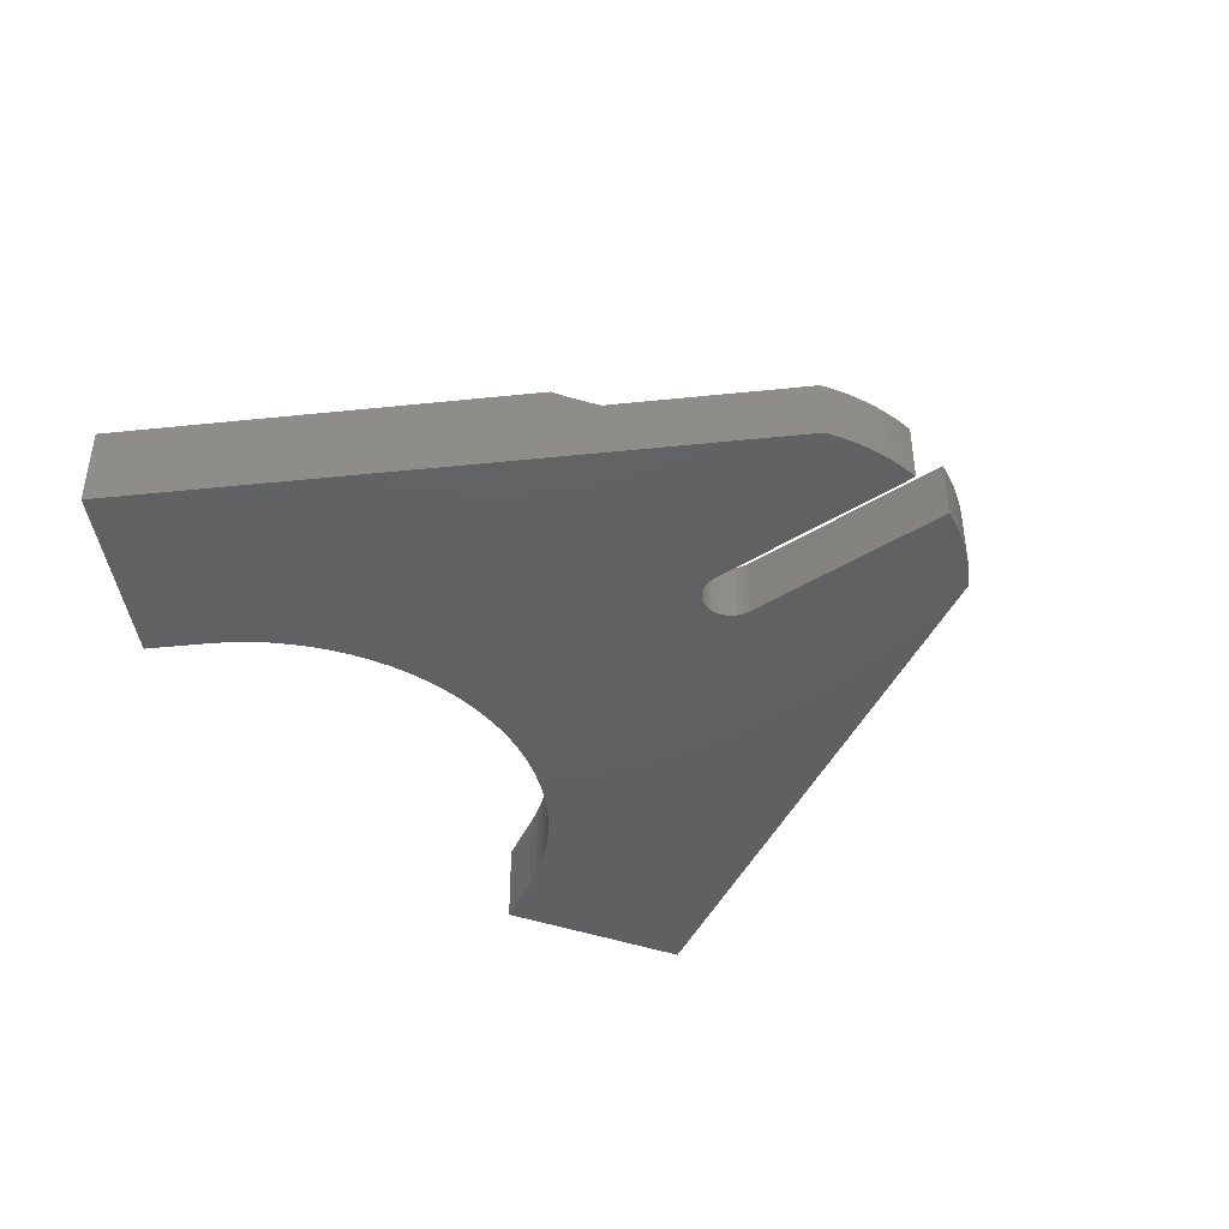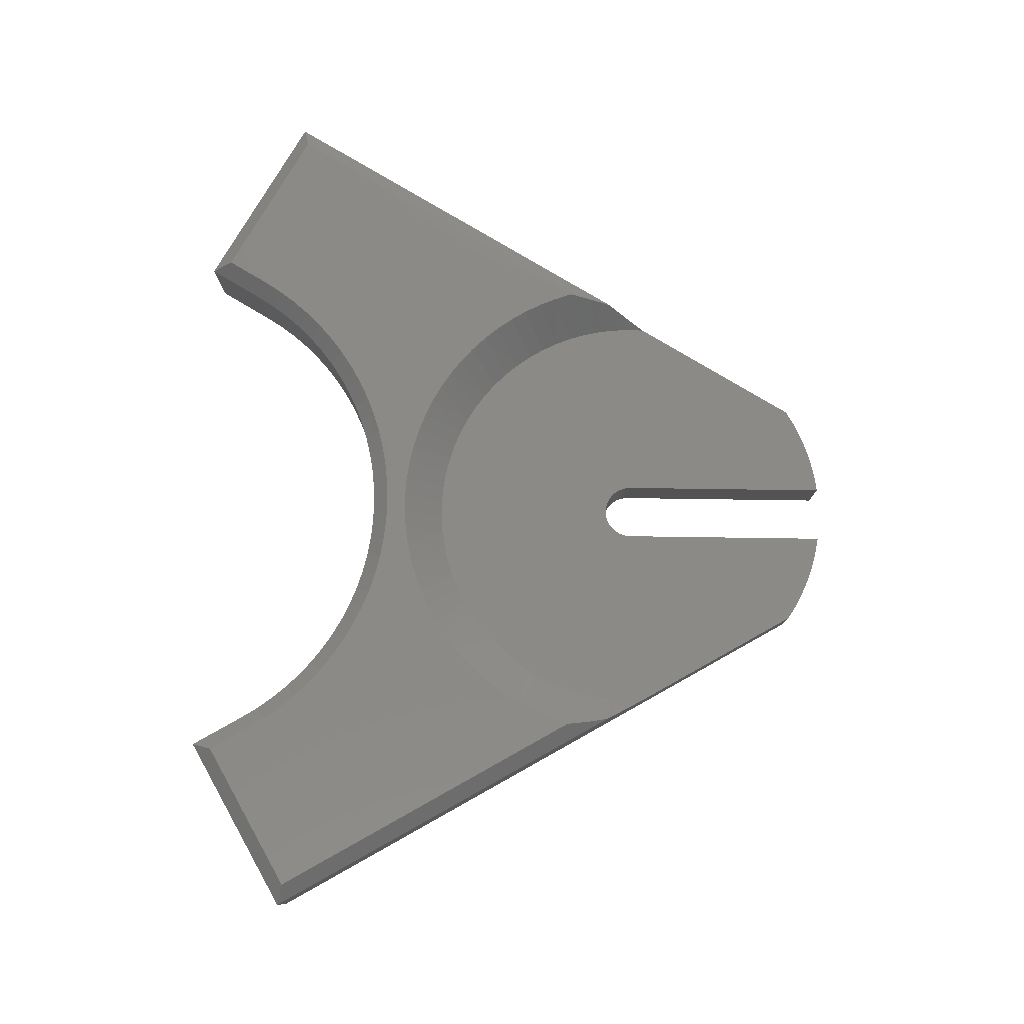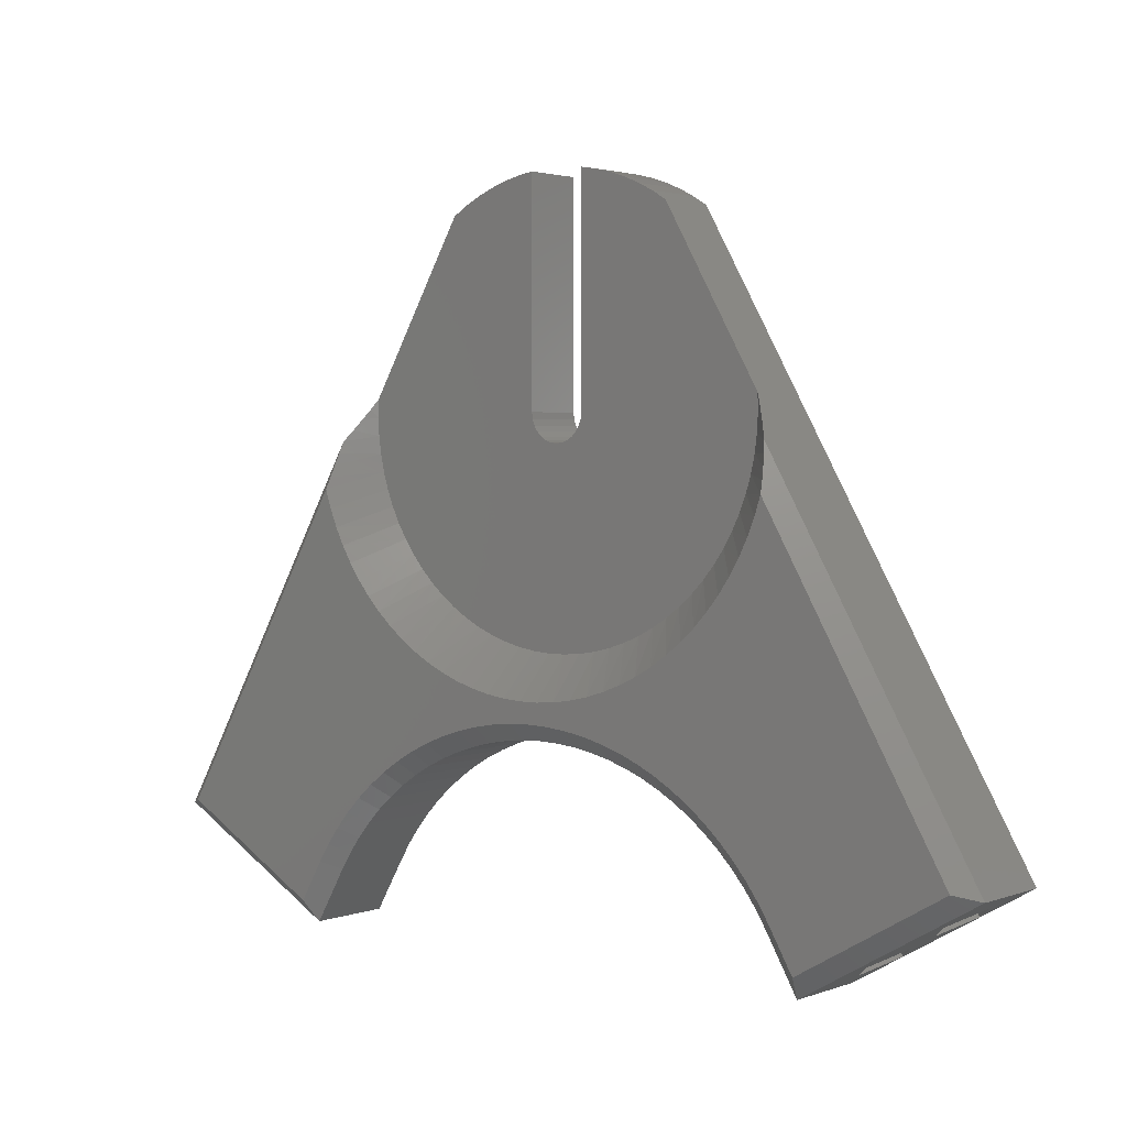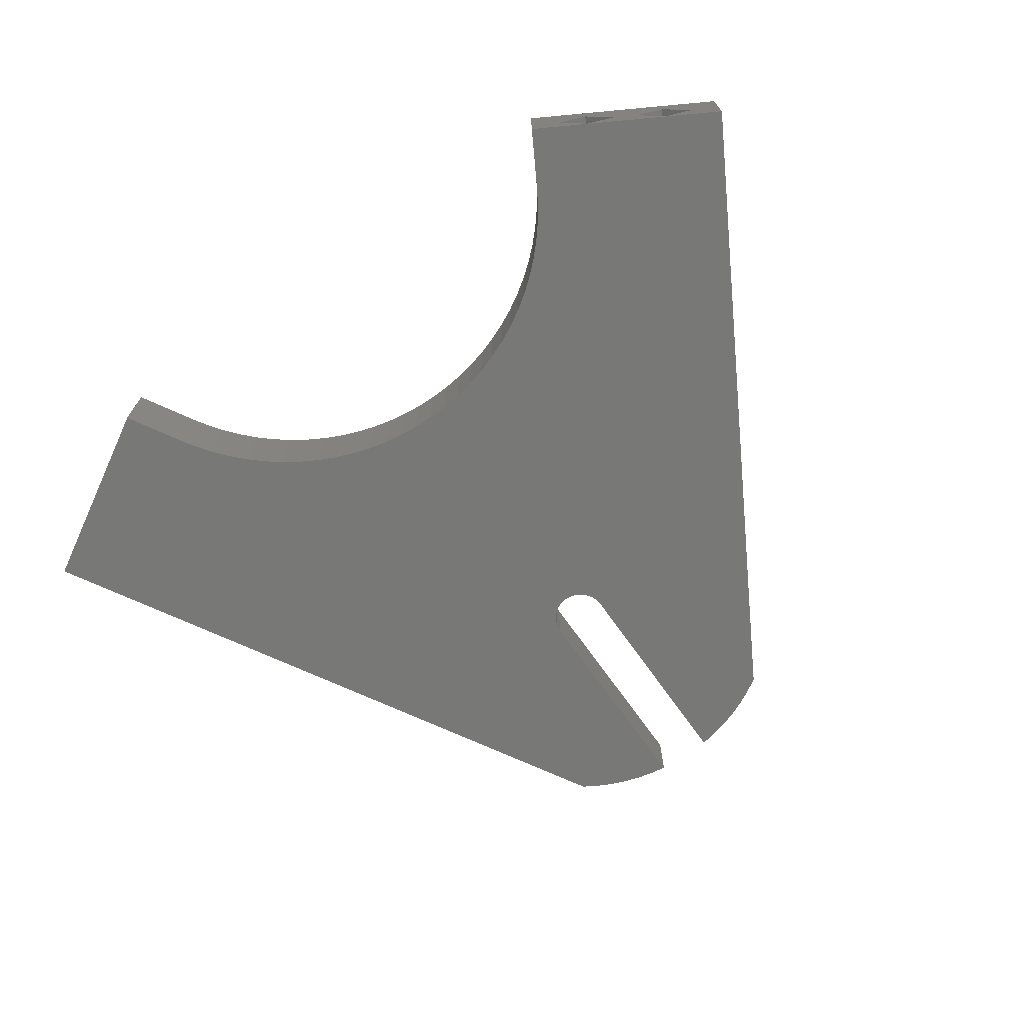
<metadata>
{"format":"stl","ext":"stl","renderer":"f3d","projection":"perspective","resolution":1024,"background":"white","views":[{"elev":-42.2,"azim":127.1,"up":"+Z"},{"elev":79.2,"azim":90.8,"up":"+Z"},{"elev":2.5,"azim":38.8,"up":"+Y"},{"elev":-70.8,"azim":35.3,"up":"+Z"}]}
</metadata>
<code>
# stl→obj: 287 verts, 570 faces
v 111.7 -96.42 101
v 59.73 -6.496 101
v 106.2 -94.96 105
v 60.28 -9.251 101.9
v 60.77 -12.04 102.9
v 61.21 -14.86 103.9
v 61.59 -17.71 105
v 68.35 -121.4 101
v 69.81 -116 105
v -60.62 -108 101
v -64.09 -106 105
v -68.35 -121.4 101
v -69.81 -116 105
v 60.62 -108 101
v 64.09 -106 105
v 58.03 -103.9 101
v 61.35 -101.7 105
v 55.16 -99.94 101
v 58.31 -97.48 105
v 52.02 -96.2 101
v 54.99 -93.52 105
v 48.63 -92.68 101
v 51.4 -89.81 105
v 45 -89.42 101
v 47.57 -86.35 105
v 41.14 -86.41 101
v 43.5 -83.17 105
v 37.09 -83.68 101
v 39.21 -80.28 105
v 32.86 -81.23 101
v 34.74 -77.7 105
v 28.47 -79.09 101
v 30.1 -75.44 105
v 23.94 -77.26 101
v 25.31 -73.5 105
v 19.29 -75.75 101
v 20.4 -71.91 105
v 14.55 -74.57 101
v 15.39 -70.66 105
v 9.742 -73.72 101
v 10.3 -69.76 105
v 4.883 -73.21 101
v 5.162 -69.22 105
v 0 -73.04 101
v -4.441e-15 -69.04 105
v -4.883 -73.21 101
v -5.162 -69.22 105
v -9.742 -73.72 101
v -10.3 -69.76 105
v -14.55 -74.57 101
v -15.39 -70.66 105
v -19.29 -75.75 101
v -20.4 -71.91 105
v -23.94 -77.26 101
v -25.31 -73.5 105
v -28.47 -79.09 101
v -30.1 -75.44 105
v -32.86 -81.23 101
v -34.74 -77.7 105
v -37.09 -83.68 101
v -39.21 -80.28 105
v -41.14 -86.41 101
v -43.5 -83.17 105
v -45 -89.42 101
v -47.57 -86.35 105
v -48.63 -92.68 101
v -51.4 -89.81 105
v -52.02 -96.2 101
v -54.99 -93.52 105
v -55.16 -99.94 101
v -58.31 -97.48 105
v -58.03 -103.9 101
v -61.35 -101.7 105
v -111.7 -96.42 101
v -106.2 -94.96 105
v -61.59 -17.71 105
v -61.21 -14.86 103.9
v -60.77 -12.04 102.9
v -60.28 -9.251 101.9
v -59.73 -6.496 101
v 58.2 -3.843 99.24
v 56.73 -1.305 97.67
v 55.33 1.132 96.26
v 53.97 3.481 95
v 111.7 -96.42 80
v 30 45 80
v 30 45 95
v 98.97 -103.7 94.64
v 105.2 -100.2 87.5
v 98.97 -103.7 80.36
v 81.03 -114.1 80.36
v 87.21 -110.5 87.5
v 92.79 -107.3 87.5
v 81.03 -114.1 94.64
v 74.84 -117.7 87.5
v 68.35 -121.4 80
v 60.62 -108 80
v 58.03 -103.9 80
v 55.16 -99.94 80
v 52.02 -96.2 80
v 48.63 -92.68 80
v 45 -89.42 80
v 41.14 -86.41 80
v 37.09 -83.68 80
v 32.86 -81.23 80
v 28.47 -79.09 80
v 23.94 -77.26 80
v 19.29 -75.75 80
v 14.55 -74.57 80
v 9.742 -73.72 80
v 4.883 -73.21 80
v 0 -73.04 80
v -4.883 -73.21 80
v -9.742 -73.72 80
v -14.55 -74.57 80
v -19.29 -75.75 80
v -23.94 -77.26 80
v -28.47 -79.09 80
v -32.86 -81.23 80
v -37.09 -83.68 80
v -41.14 -86.41 80
v -45 -89.42 80
v -48.63 -92.68 80
v -52.02 -96.2 80
v -55.16 -99.94 80
v -58.03 -103.9 80
v -60.62 -108 80
v -68.35 -121.4 80
v -81.03 -114.1 94.64
v -74.84 -117.7 87.5
v -81.03 -114.1 80.36
v -98.97 -103.7 80.36
v -92.79 -107.3 87.5
v -87.21 -110.5 87.5
v -98.97 -103.7 94.64
v -105.2 -100.2 87.5
v -111.7 -96.42 80
v -58.2 -3.843 99.24
v -56.73 -1.305 97.67
v -55.33 1.132 96.26
v -53.97 3.481 95
v -30 45 80
v -30 45 95
v 52.34 -13.62 95
v 51.09 -17.75 95
v 60.11 -22.2 105
v 49.51 -21.77 95
v 58.32 -26.57 105
v 47.62 -25.64 95
v 56.2 -30.8 105
v 45.42 -29.35 95
v 53.78 -34.85 105
v 51.06 -38.72 105
v 42.94 -32.88 95
v 48.07 -42.38 105
v 40.18 -36.2 95
v 44.82 -45.81 105
v 37.17 -39.28 95
v 41.32 -48.98 105
v 33.92 -42.12 95
v 37.6 -51.9 105
v 30.46 -44.69 95
v 33.67 -54.53 105
v 26.8 -46.98 95
v 29.56 -56.86 105
v 22.97 -48.96 95
v 25.29 -58.88 105
v 19 -50.64 95
v 20.88 -60.59 105
v 14.9 -51.99 95
v 16.36 -61.96 105
v 10.71 -53.01 95
v 11.75 -63 105
v 6.456 -53.7 95
v 7.076 -63.69 105
v 2.156 -54.04 95
v 2.363 -64.04 105
v -2.156 -54.04 95
v -2.363 -64.04 105
v -7.076 -63.69 105
v -6.456 -53.7 95
v -11.75 -63 105
v -10.71 -53.01 95
v -16.36 -61.96 105
v -14.9 -51.99 95
v -20.88 -60.59 105
v -19 -50.64 95
v -25.29 -58.88 105
v -22.97 -48.96 95
v -29.56 -56.86 105
v -26.8 -46.98 95
v -33.67 -54.53 105
v -30.46 -44.69 95
v -37.6 -51.9 105
v -33.92 -42.12 95
v -41.32 -48.98 105
v -37.17 -39.28 95
v -44.82 -45.81 105
v -40.18 -36.2 95
v -48.07 -42.38 105
v -42.94 -32.88 95
v -51.06 -38.72 105
v -45.42 -29.35 95
v -53.78 -34.85 105
v -56.2 -30.8 105
v -47.62 -25.64 95
v -58.32 -26.57 105
v -49.51 -21.77 95
v -60.11 -22.2 105
v -51.09 -17.75 95
v -52.34 -13.62 95
v -53.26 -9.411 95
v -53.84 -5.137 95
v -54.08 -0.8308 95
v 53.26 -9.411 95
v 53.84 -5.137 95
v 54.08 -0.8308 95
v 67.66 -35.22 87.5
v 61.47 -38.79 94.64
v 61.47 -38.79 80.36
v 55.29 -42.36 87.5
v 49.71 -45.58 87.5
v 43.53 -49.15 94.64
v 43.53 -49.15 80.36
v 37.34 -52.72 87.5
v -61.47 -38.79 94.64
v -67.66 -35.22 87.5
v -55.29 -42.36 87.5
v -61.47 -38.79 80.36
v -43.53 -49.15 94.64
v -49.71 -45.58 87.5
v -37.34 -52.72 87.5
v -43.53 -49.15 80.36
v -26.49 47.15 80
v -26.49 47.15 95
v -22.82 49.03 80
v -22.82 49.03 95
v -19.02 50.63 80
v -19.02 50.63 95
v -15.11 51.93 80
v -15.11 51.93 95
v -11.11 52.93 80
v -11.11 52.93 95
v -7.05 53.62 80
v -7.05 53.62 95
v 7.05 53.62 80
v 7.05 53.62 95
v 11.11 52.93 80
v 11.11 52.93 95
v 15.11 51.93 80
v 15.11 51.93 95
v 19.02 50.63 80
v 19.02 50.63 95
v 22.82 49.03 80
v 22.82 49.03 95
v 26.49 47.15 80
v 26.49 47.15 95
v 7.05 0 95
v 7.05 0 80
v -7.05 0 80
v -7.05 0 95
v -6.873 -1.569 80
v -6.873 -1.569 95
v -6.352 -3.059 80
v -6.352 -3.059 95
v -5.512 -4.396 80
v -5.512 -4.396 95
v -4.396 -5.512 80
v -4.396 -5.512 95
v -3.059 -6.352 80
v -3.059 -6.352 95
v -1.569 -6.873 80
v -1.569 -6.873 95
v 4.317e-16 -7.05 80
v 4.317e-16 -7.05 95
v 1.569 -6.873 80
v 1.569 -6.873 95
v 3.059 -6.352 80
v 3.059 -6.352 95
v 4.396 -5.512 80
v 4.396 -5.512 95
v 5.512 -4.396 80
v 5.512 -4.396 95
v 6.352 -3.059 80
v 6.352 -3.059 95
v 6.873 -1.569 80
v 6.873 -1.569 95
f 1 2 3
f 3 2 4
f 3 4 5
f 5 6 3
f 3 6 7
f 8 1 9
f 9 1 3
f 10 11 12
f 12 11 13
f 14 15 16
f 16 15 17
f 16 17 18
f 18 17 19
f 18 19 20
f 20 19 21
f 20 21 22
f 22 21 23
f 22 23 24
f 24 23 25
f 24 25 26
f 26 25 27
f 26 27 28
f 28 27 29
f 28 29 30
f 30 29 31
f 30 31 32
f 32 31 33
f 32 33 34
f 34 33 35
f 34 35 36
f 36 35 37
f 36 37 38
f 38 37 39
f 38 39 40
f 40 39 41
f 40 41 42
f 42 41 43
f 42 43 44
f 44 43 45
f 44 45 46
f 46 45 47
f 46 47 48
f 48 47 49
f 48 49 50
f 50 49 51
f 50 51 52
f 52 51 53
f 52 53 54
f 54 53 55
f 54 55 56
f 56 55 57
f 56 57 58
f 58 57 59
f 58 59 60
f 60 59 61
f 60 61 62
f 62 61 63
f 62 63 64
f 64 63 65
f 64 65 66
f 66 65 67
f 66 67 68
f 68 67 69
f 68 69 70
f 70 69 71
f 70 71 72
f 72 71 73
f 72 73 10
f 10 73 11
f 9 15 8
f 8 15 14
f 12 13 74
f 74 13 75
f 76 77 75
f 75 77 78
f 75 78 79
f 79 80 75
f 75 80 74
f 2 1 81
f 81 1 82
f 82 1 83
f 83 1 84
f 84 1 85
f 84 85 86
f 86 87 84
f 8 88 1
f 1 88 89
f 1 89 85
f 85 89 90
f 85 90 91
f 91 90 92
f 92 90 93
f 92 93 94
f 94 93 88
f 94 88 8
f 94 8 95
f 95 8 96
f 95 96 91
f 91 96 85
f 8 14 96
f 96 14 97
f 97 14 98
f 98 14 16
f 98 16 99
f 99 16 18
f 99 18 100
f 100 18 20
f 100 20 101
f 101 20 22
f 101 22 102
f 102 22 24
f 102 24 103
f 103 24 26
f 103 26 104
f 104 26 28
f 104 28 105
f 105 28 30
f 105 30 106
f 106 30 32
f 106 32 107
f 107 32 34
f 107 34 108
f 108 34 36
f 108 36 109
f 109 36 38
f 109 38 110
f 110 38 40
f 110 40 111
f 111 40 42
f 111 42 112
f 112 42 44
f 112 44 113
f 113 44 46
f 113 46 114
f 114 46 48
f 114 48 115
f 115 48 50
f 115 50 116
f 116 50 52
f 116 52 117
f 117 52 54
f 117 54 118
f 118 54 56
f 118 56 119
f 119 56 58
f 119 58 120
f 120 58 60
f 120 60 121
f 121 60 62
f 121 62 122
f 122 62 64
f 122 64 123
f 123 64 66
f 123 66 124
f 124 66 68
f 124 68 125
f 125 68 70
f 125 70 126
f 126 70 72
f 126 72 127
f 127 72 10
f 10 12 127
f 127 12 128
f 74 129 12
f 12 129 130
f 12 130 128
f 128 130 131
f 128 131 132
f 132 131 133
f 133 131 134
f 133 134 135
f 135 134 129
f 135 129 74
f 135 74 136
f 136 74 137
f 136 137 132
f 132 137 128
f 80 138 74
f 74 138 139
f 74 139 140
f 140 141 74
f 74 141 137
f 137 141 142
f 142 141 143
f 6 144 7
f 7 144 145
f 7 145 146
f 146 145 147
f 146 147 148
f 148 147 149
f 148 149 150
f 150 149 151
f 150 151 152
f 152 151 153
f 153 151 154
f 153 154 155
f 155 154 156
f 155 156 157
f 157 156 158
f 157 158 159
f 159 158 160
f 159 160 161
f 161 160 162
f 161 162 163
f 163 162 164
f 163 164 165
f 165 164 166
f 165 166 167
f 167 166 168
f 167 168 169
f 169 168 170
f 169 170 171
f 171 170 172
f 171 172 173
f 173 172 174
f 173 174 175
f 175 174 176
f 175 176 177
f 177 176 178
f 177 178 179
f 179 178 180
f 180 178 181
f 180 181 182
f 182 181 183
f 182 183 184
f 184 183 185
f 184 185 186
f 186 185 187
f 186 187 188
f 188 187 189
f 188 189 190
f 190 189 191
f 190 191 192
f 192 191 193
f 192 193 194
f 194 193 195
f 194 195 196
f 196 195 197
f 196 197 198
f 198 197 199
f 198 199 200
f 200 199 201
f 200 201 202
f 202 201 203
f 202 203 204
f 204 203 205
f 205 203 206
f 205 206 207
f 207 206 208
f 207 208 209
f 209 208 210
f 209 210 76
f 76 210 211
f 76 211 77
f 77 211 78
f 78 211 212
f 78 212 79
f 79 212 213
f 79 213 80
f 80 213 138
f 138 213 214
f 138 214 139
f 139 214 140
f 140 214 141
f 6 5 144
f 144 5 215
f 215 5 4
f 215 4 2
f 215 2 216
f 216 2 81
f 216 81 82
f 216 82 217
f 217 82 83
f 217 83 84
f 7 146 3
f 3 146 148
f 3 148 150
f 150 152 3
f 3 152 153
f 3 153 155
f 155 157 3
f 3 157 159
f 3 159 27
f 27 159 161
f 27 161 29
f 29 161 163
f 29 163 31
f 31 163 165
f 31 165 33
f 33 165 167
f 33 167 35
f 35 167 169
f 35 169 37
f 37 169 171
f 37 171 39
f 39 171 173
f 39 173 41
f 41 173 175
f 41 175 43
f 43 175 177
f 43 177 45
f 45 177 179
f 45 179 47
f 47 179 180
f 47 180 49
f 49 180 182
f 49 182 51
f 51 182 184
f 51 184 53
f 53 184 186
f 53 186 55
f 55 186 188
f 55 188 57
f 57 188 190
f 57 190 59
f 59 190 192
f 59 192 61
f 61 192 194
f 61 194 63
f 63 194 196
f 63 196 75
f 75 196 198
f 75 198 200
f 200 202 75
f 75 202 204
f 75 204 205
f 205 207 75
f 75 207 209
f 75 209 76
f 13 11 75
f 75 11 73
f 75 73 71
f 71 69 75
f 75 69 67
f 75 67 65
f 65 63 75
f 27 25 3
f 3 25 23
f 3 23 21
f 21 19 3
f 3 19 17
f 3 17 15
f 15 9 3
f 89 88 218
f 218 88 219
f 90 89 220
f 220 89 218
f 93 90 221
f 221 90 220
f 88 93 219
f 219 93 221
f 218 219 220
f 220 219 221
f 92 94 222
f 222 94 223
f 91 92 224
f 224 92 222
f 95 91 225
f 225 91 224
f 94 95 223
f 223 95 225
f 222 223 224
f 224 223 225
f 135 136 226
f 226 136 227
f 133 135 228
f 228 135 226
f 132 133 229
f 229 133 228
f 136 132 227
f 227 132 229
f 227 229 226
f 226 229 228
f 129 134 230
f 230 134 231
f 130 129 232
f 232 129 230
f 131 130 233
f 233 130 232
f 134 131 231
f 231 131 233
f 231 233 230
f 230 233 232
f 142 143 234
f 234 143 235
f 234 235 236
f 236 235 237
f 236 237 238
f 238 237 239
f 238 239 240
f 240 239 241
f 240 241 242
f 242 241 243
f 242 243 244
f 244 243 245
f 246 247 248
f 248 247 249
f 248 249 250
f 250 249 251
f 250 251 252
f 252 251 253
f 252 253 254
f 254 253 255
f 254 255 256
f 256 255 257
f 256 257 86
f 86 257 87
f 258 247 259
f 259 247 246
f 260 261 262
f 262 261 263
f 262 263 264
f 264 263 265
f 264 265 266
f 266 265 267
f 266 267 268
f 268 267 269
f 268 269 270
f 270 269 271
f 270 271 272
f 272 271 273
f 272 273 274
f 274 273 275
f 274 275 276
f 276 275 277
f 276 277 278
f 278 277 279
f 278 279 280
f 280 279 281
f 280 281 282
f 282 281 283
f 282 283 284
f 284 283 285
f 284 285 286
f 286 285 287
f 286 287 259
f 259 287 258
f 245 261 244
f 244 261 260
f 143 141 261
f 261 141 214
f 261 214 213
f 261 213 263
f 263 213 212
f 263 212 211
f 211 210 263
f 263 210 265
f 265 210 208
f 265 208 206
f 206 203 265
f 265 203 267
f 267 203 201
f 267 201 199
f 199 197 267
f 267 197 269
f 269 197 195
f 269 195 193
f 269 193 271
f 271 193 191
f 271 191 189
f 189 187 271
f 271 187 273
f 273 187 185
f 273 185 183
f 183 181 273
f 273 181 275
f 275 181 178
f 275 178 176
f 176 174 275
f 275 174 277
f 277 174 172
f 277 172 170
f 170 168 277
f 277 168 279
f 279 168 166
f 279 166 164
f 164 162 279
f 279 162 281
f 281 162 160
f 281 160 158
f 281 158 283
f 283 158 156
f 283 156 154
f 154 151 283
f 283 151 285
f 285 151 149
f 285 149 147
f 147 145 285
f 285 145 287
f 287 145 144
f 287 144 215
f 215 216 287
f 287 216 258
f 258 216 217
f 258 217 84
f 84 87 258
f 258 87 257
f 258 257 255
f 255 253 258
f 258 253 251
f 258 251 249
f 249 247 258
f 245 243 261
f 261 243 241
f 261 241 239
f 239 237 261
f 261 237 235
f 261 235 143
f 244 260 242
f 242 260 240
f 240 260 238
f 238 260 236
f 236 260 234
f 234 260 142
f 142 260 262
f 142 262 137
f 137 262 264
f 137 264 120
f 120 264 119
f 119 264 266
f 119 266 118
f 118 266 117
f 117 266 268
f 117 268 116
f 116 268 270
f 116 270 115
f 115 270 114
f 114 270 272
f 114 272 113
f 113 272 274
f 113 274 112
f 112 274 111
f 111 274 276
f 111 276 110
f 110 276 278
f 110 278 109
f 109 278 108
f 108 278 280
f 108 280 107
f 107 280 282
f 107 282 106
f 106 282 105
f 105 282 284
f 105 284 104
f 104 284 85
f 104 85 103
f 103 85 102
f 102 85 101
f 101 85 100
f 100 85 99
f 99 85 98
f 98 85 97
f 97 85 96
f 284 286 85
f 85 286 86
f 86 286 259
f 86 259 256
f 256 259 254
f 254 259 252
f 252 259 250
f 250 259 248
f 248 259 246
f 120 121 137
f 137 121 122
f 137 122 123
f 123 124 137
f 137 124 125
f 137 125 126
f 126 127 137
f 137 127 128

</code>
